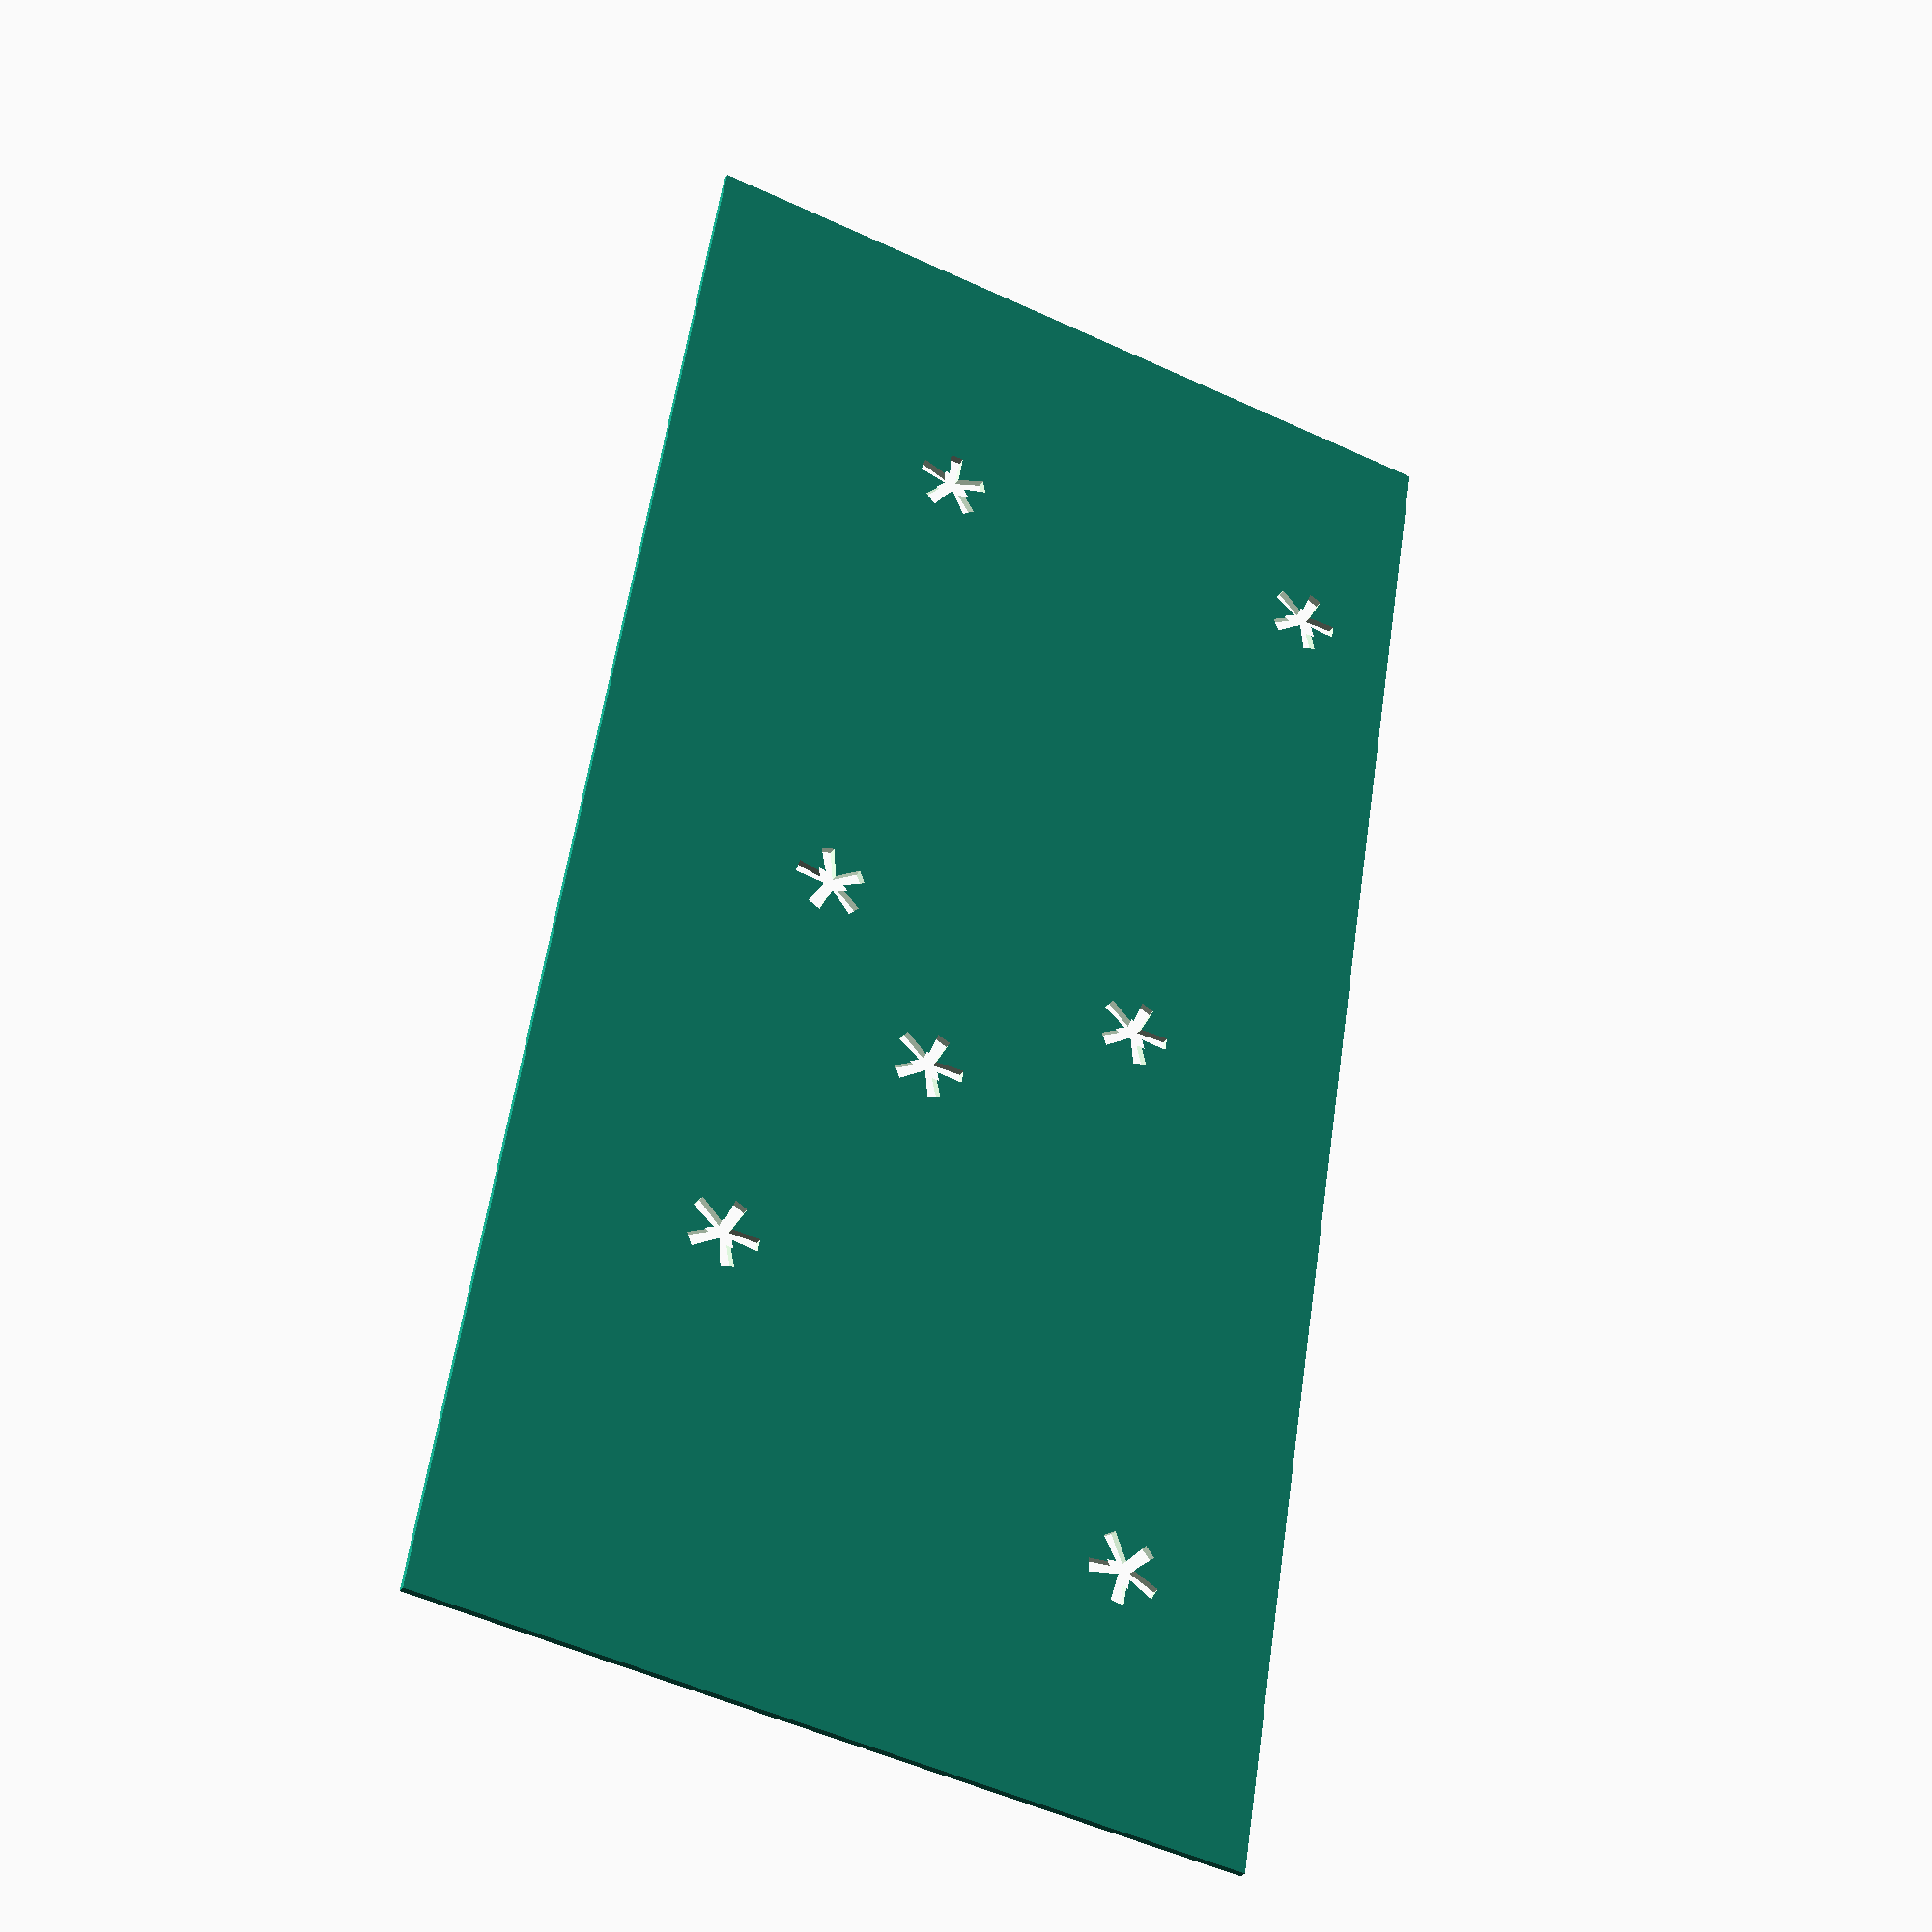
<openscad>
cube_x = 5;
cube_y = 20;
cube_z = 4;

module asterisk() {
    linear_extrude(4) text(text = "*", size = 35);
};



difference(){
    cube([400,200,2]);
    rotate([0,0,23]) translate([110,100,-1]) asterisk();
    rotate([0,0,2]) translate([100,25,-1]) asterisk();
    rotate([0,0,40]) translate([190,-110,-1]) asterisk();
    translate([190,120,-1]) asterisk();
    translate([330,150,-1]) asterisk();
    rotate([0,0,0]) translate([160,70,-1]) asterisk();
    rotate([0,0,-20]) translate([280,160,-1]) asterisk();
}

</openscad>
<views>
elev=30.0 azim=261.0 roll=154.1 proj=p view=wireframe
</views>
